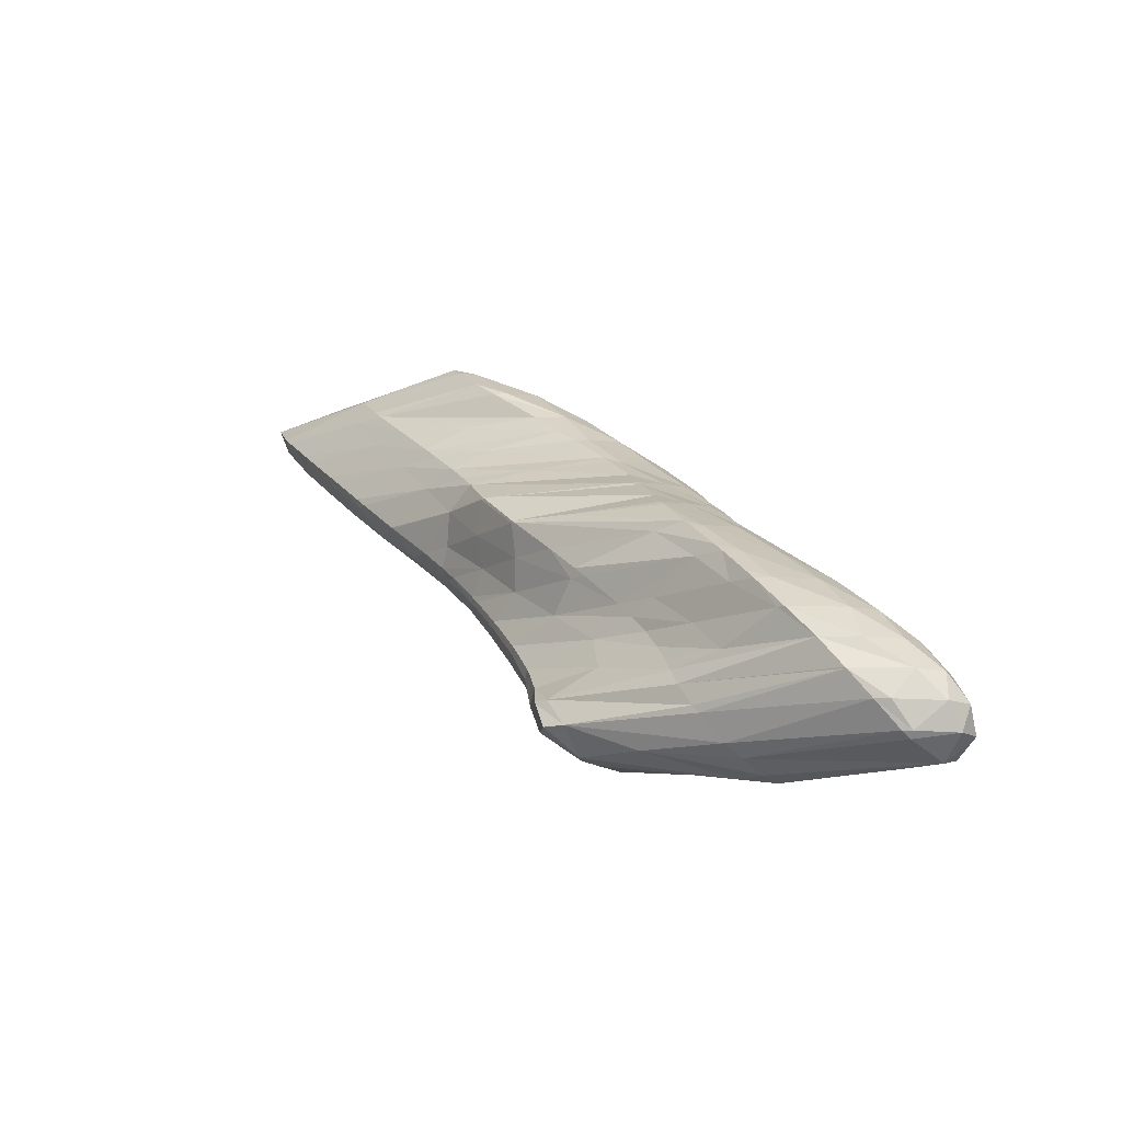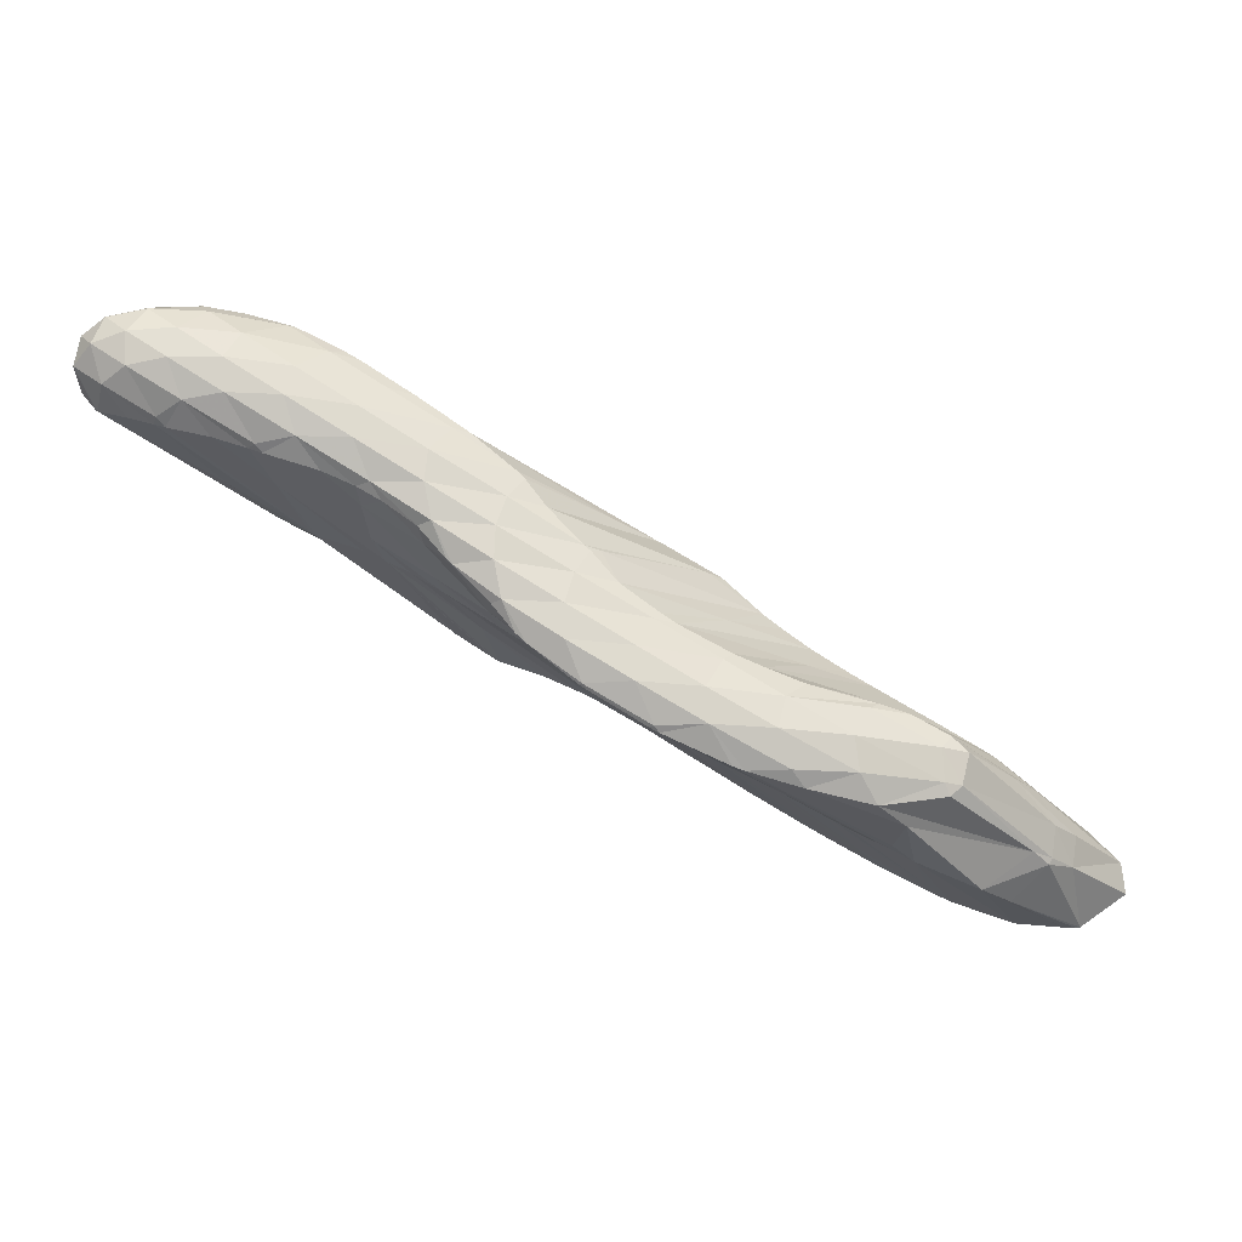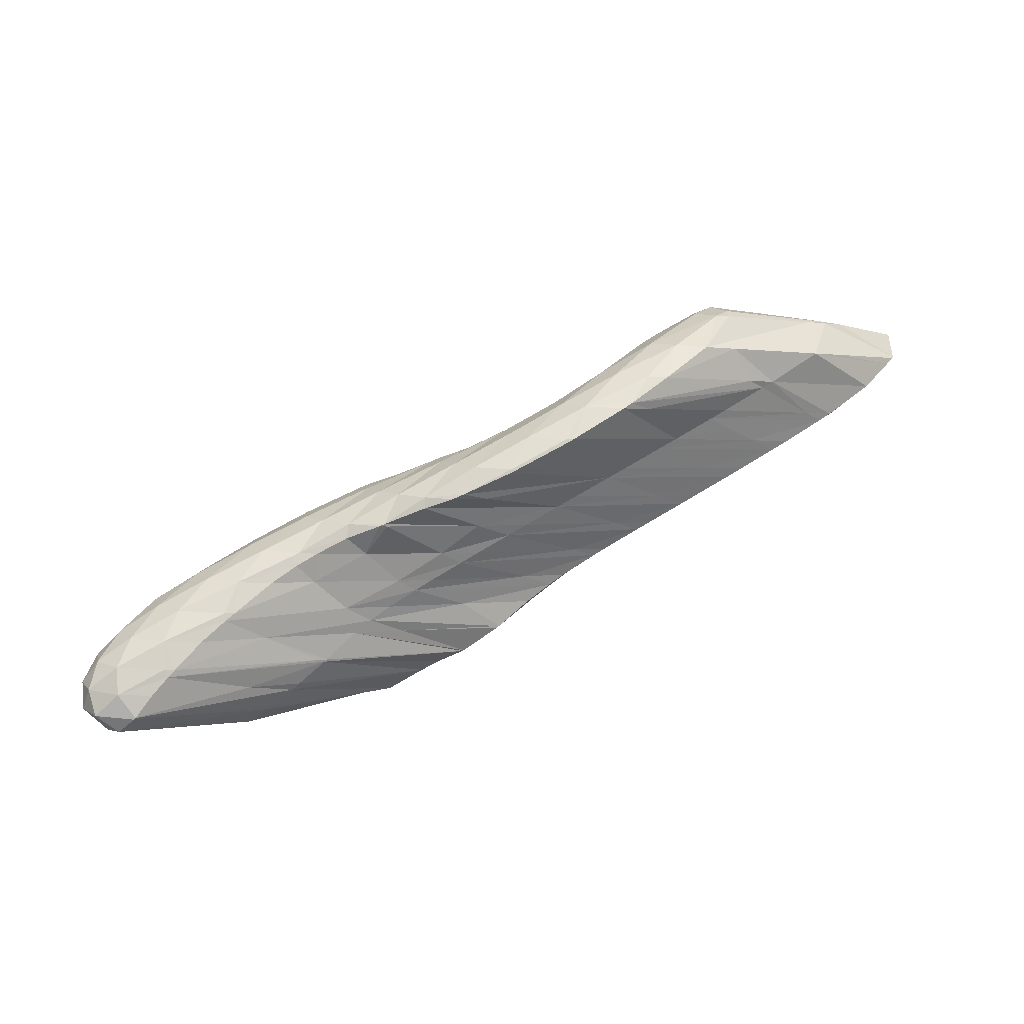
<metadata>
{"format":"obj","ext":"obj","renderer":"f3d","projection":"perspective","resolution":1024,"background":"white","views":[{"elev":57.3,"azim":52.4,"up":"+Z"},{"elev":16.7,"azim":-174.3,"up":"+Z"},{"elev":65.4,"azim":121.5,"up":"+Y"}]}
</metadata>
<code>
v 264.5 238.4 71.08
v 264.9 238.4 71.29
v 264.7 238.3 70.97
v 264.2 238.6 69.73
v 263.3 238.8 70.11
v 264.3 239.3 68.86
v 263.2 239.4 69.21
v 264.8 240.5 68.39
v 264.8 240.5 68.41
v 264.9 240.6 68.39
v 266.4 238.2 72.13
v 267 238.2 72.46
v 266.7 238.1 71.95
v 266.2 238.3 70.65
v 266.1 238.9 69.66
v 266.3 239.8 68.95
v 265.3 240.7 68.44
v 267 241 68.68
v 268.5 238.1 73.21
v 269.2 238.1 73.55
v 268.9 238 73.02
v 268.3 238.1 71.69
v 268.2 238.7 70.67
v 268.3 239.5 69.89
v 268.9 240.8 69.44
v 269.2 241.1 69.42
v 270.8 238 74.31
v 271.3 238 74.59
v 271.1 237.9 74.15
v 270.4 238 72.78
v 270.3 238.5 71.74
v 270.4 239.3 70.94
v 271 240.6 70.45
v 269.6 241.1 69.64
v 271.3 241.1 70.41
v 273.4 237.9 75.46
v 273.4 237.9 75.49
v 273.4 237.9 75.44
v 272.6 237.9 73.92
v 272.4 238.4 72.83
v 272.5 239.2 72.02
v 273.1 240.4 71.53
v 271.9 241 70.74
v 273.4 240.9 71.48
v 275.5 238 76.16
v 274.9 237.9 75.19
v 274.5 238.2 73.98
v 274.6 239 73.13
v 275.2 240.2 72.63
v 274.1 240.8 71.83
v 275.5 240.7 72.58
v 276.8 238 76.66
v 277.5 237.9 76.97
v 277.2 237.9 76.47
v 276.7 238.1 75.14
v 276.7 238.8 74.25
v 277.2 240 73.73
v 276.1 240.6 72.91
v 277.5 240.4 73.7
v 279 237.8 77.7
v 279.4 237.7 77.93
v 279.2 237.6 77.54
v 278.6 237.9 76.22
v 278.7 238.6 75.31
v 279.2 239.7 74.8
v 278 240.3 73.98
v 279.4 240.1 74.77
v 280.8 237.4 78.68
v 281.2 237.3 78.89
v 281 237.3 78.49
v 280.4 237.5 77.15
v 280.4 238.2 76.23
v 281 239.3 75.75
v 279.9 240 75.01
v 281.3 239.8 75.72
v 282.5 237 79.58
v 282.9 236.9 79.8
v 282.6 236.9 79.36
v 282.1 237.1 78.03
v 282 237.7 77.05
v 282.5 238.7 76.46
v 282 239.7 76
v 283.1 239.6 76.43
v 283.9 236.6 80.4
v 284.4 236.4 80.71
v 284.1 236.4 80.1
v 283.7 236.7 78.85
v 283.6 237.3 77.88
v 283.9 238.1 77.16
v 284.6 239.5 76.89
v 284.7 239.4 76.92
v 285.1 236.1 81.16
v 285.7 235.6 81.81
v 285.3 235.7 80.63
v 285.1 236.2 79.56
v 285.2 236.9 78.71
v 285.6 237.8 78.08
v 286.2 239 77.68
v 286.3 239 77.72
v 285.9 235.5 81.88
v 287 235 82.46
v 286.5 235.2 81.23
v 286.4 235.7 80.22
v 286.7 236.4 79.46
v 287.3 237.5 79
v 287 238.4 78.48
v 287.6 238.1 78.93
v 288.4 235.4 81.94
v 288.2 235.6 81.26
v 288.3 236.2 80.34
v 288.8 237.3 79.85
v 288.8 237.3 79.87
v 288 237.9 79.19
v 288.8 235.9 81.42
v 289.1 236.6 80.58
v 265.9 241.8 72.55
v 266.1 241.5 72.94
v 265.1 240.9 71.86
v 265.2 241.7 71.05
v 266 242.5 71.67
v 266.1 242.6 71.5
v 267.9 240.9 74.53
v 268.3 240.9 74.8
v 267.5 240.3 73.96
v 266.5 241.2 73.5
v 267.3 242.8 70.23
v 268.3 243.7 70.99
v 269.9 240.8 75.65
v 270.6 240.7 76.02
v 269.4 239.9 74.88
v 270.5 243.8 71.9
v 272 240.7 76.8
v 272.8 240.6 77.24
v 271.6 239.7 75.97
v 271 243.8 72.13
v 270 241.7 70.23
v 272.7 243.7 72.97
v 274 240.5 77.95
v 275 240.3 78.57
v 273.6 239.5 77.03
v 273.4 243.7 73.3
v 272.4 241.9 71.55
v 274.9 243.6 74.1
v 277 239.8 80.1
v 277.2 239.8 80.18
v 277 239.7 80.02
v 275.6 239.2 78.06
v 275.7 240.2 79.05
v 275.7 243.6 74.48
v 274.6 241.7 72.7
v 277.1 243.4 75.25
v 279.1 239.6 81.25
v 279.3 239.6 81.3
v 279.2 239.5 81.19
v 277.7 239 79.19
v 276.4 238.5 77.25
v 277.9 243.4 75.65
v 276.6 241.5 73.78
v 279.3 243.2 76.4
v 281.3 239.6 82.03
v 280.1 239 80.55
v 278.7 238.5 78.56
v 280 243.2 76.82
v 278.6 241.1 74.77
v 281.4 243 77.55
v 282.7 239.6 82.53
v 283.3 239.6 82.72
v 282.8 239.4 82.23
v 280.9 238.4 79.77
v 282.1 242.9 77.96
v 280.4 240.7 75.75
v 283.4 242.7 78.66
v 285.1 239.6 83.29
v 283.1 238.4 81.1
v 284.1 242.6 79.06
v 282.5 240.6 76.92
v 285.3 242.4 79.72
v 286 239.5 83.61
v 286.9 239.4 83.99
v 285.3 238.4 82.38
v 286 242.3 80.08
v 285 240.8 78.45
v 287.1 242 80.65
v 287.8 239.1 84.45
v 288.4 238.9 84.81
v 286.5 237.7 82.89
v 288 241.9 81.01
v 287.4 240.9 79.9
v 288.8 241.8 81.31
v 289 238.6 85.18
v 289.7 238.3 85.55
v 286.1 235.8 82.2
v 290.3 241.6 81.7
v 290.7 238.2 85.72
v 291 238.1 85.73
v 287.5 235.4 82.93
v 290.4 241.6 81.74
v 291.6 241.2 82.18
v 292.2 238.2 85.48
v 290.1 236.6 83.62
v 288.9 237.4 79.95
v 292.8 240.7 82.72
v 292 241.1 82.33
v 292.9 238.4 85.17
v 292.8 238.5 83.55
v 293.5 238.8 84.6
v 293.8 239.8 83.48
v 293.8 239.9 83.39
v 293.1 240.5 82.86
v 293.9 239.2 84.09
v 268.9 244.2 75.86
v 269.5 244.1 76.34
v 267.4 242.4 74.41
v 269.1 244.9 75.01
v 269.5 245.3 74.74
v 266.6 243 72.08
v 270.8 244 77
v 271.8 244.1 77.36
v 271.8 246.1 74.67
v 270.8 245.4 73.76
v 272.2 242.4 76.94
v 274.1 244.4 78.06
v 274 246.4 75.28
v 271.2 244.3 72.64
v 274.1 242 77.87
v 275.5 244.5 78.6
v 276.4 244.5 79.01
v 275.9 246.6 75.87
v 275.4 246 75.28
v 276.3 246.7 76.02
v 276.7 242.2 79.41
v 278.2 244.5 79.94
v 278.7 244.4 80.25
v 278.6 246.7 77.05
v 277.5 240.2 80.41
v 280.7 243.5 81.97
v 280.1 244.2 81.14
v 281 243.8 82.07
v 278.9 246.7 77.21
v 280.9 246.5 78.32
v 280.7 240.8 82.38
v 282.4 243.4 83.32
v 283.2 243 84.15
v 281.2 243.8 82.23
v 282.8 246.1 79.66
v 282.2 245.4 78.96
v 283.1 246 79.96
v 281.1 246.5 78.47
v 285 242.5 85.47
v 285.3 242.5 85.68
v 284.3 241.8 84.72
v 283.4 242.9 84.36
v 285.2 245.3 81.9
v 285.2 245.2 81.78
v 285.4 245.2 82.04
v 282.8 243.9 79
v 283.9 245.7 80.78
v 286.8 242.2 86.58
v 287.3 242.1 86.88
v 286.5 241.7 86
v 286.4 244.8 82.99
v 286.3 244.1 82.19
v 287.5 244.6 83.7
v 284.4 243.3 79.78
v 288.6 241.9 87.63
v 289.1 241.8 87.89
v 288.5 241.4 87.12
v 286.2 240.2 84.43
v 288.3 244.5 84.14
v 288.3 243.8 83.35
v 289.5 244.4 84.6
v 286.2 242.8 80.74
v 290.7 241.5 88.58
v 290.8 241.5 88.62
v 290.6 241.4 88.42
v 288.2 240.1 85.61
v 291.3 244.4 85.11
v 288.3 242.7 81.95
v 292.4 241.4 88.99
v 290 239.8 86.56
v 291.8 244.4 85.25
v 291.2 243.3 83.83
v 293 244.3 85.57
v 293.8 241.3 89.19
v 294.4 244.2 85.82
v 290.5 241.8 81.96
v 293.9 241.3 89.19
v 295.1 241.3 89.06
v 294.8 244.2 85.89
v 293 242.2 83.53
v 295.7 244 86.05
v 296.3 241.4 88.63
v 296.8 243.7 86.16
v 296.1 243.1 85.57
v 296.8 243.6 86.19
v 296.6 241.6 88.41
v 296.7 241.6 86.59
v 297.5 242.3 87.3
v 297.5 243 86.61
v 269.8 244.6 76.16
v 269.7 245.2 75.2
v 272.1 244.6 77.37
v 272.6 245.7 76.82
v 272.3 246.1 75.77
v 274.7 245.4 77.95
v 274.9 246.3 77.19
v 274.5 246.6 75.95
v 276.7 245 78.97
v 277.2 246.1 78.42
v 277 246.7 77.4
v 278.9 244.8 80.17
v 279.4 245.9 79.61
v 279.3 246.5 78.67
v 278.7 246.7 77.28
v 281.4 244.8 81.61
v 281.6 245.6 80.87
v 281.6 246.3 79.89
v 281 246.5 78.53
v 283.6 243.9 83.77
v 283.9 244.7 83.05
v 283.9 245.4 82.12
v 283.6 245.9 80.98
v 285.5 242.8 85.68
v 286.1 243.9 85.25
v 286.2 244.6 84.37
v 285.9 245 83.23
v 287.6 242.6 86.91
v 288.3 243.7 86.55
v 288.4 244.4 85.68
v 287.9 244.6 84.34
v 289.5 242.2 87.97
v 290.4 243.5 87.72
v 290.6 244.3 86.97
v 290.2 244.6 85.73
v 290.9 241.6 88.66
v 292.1 243.1 88.68
v 292.5 244 88.09
v 292.4 244.5 87.06
v 291.5 244.5 85.43
v 293.3 242.4 89.22
v 294.1 243.6 88.9
v 294.2 244.3 88.09
v 293.8 244.5 86.79
v 295.2 242.9 89.36
v 295.7 243.8 88.8
v 295.6 244.3 87.8
v 294.7 244.3 86.17
v 295.5 241.7 89.18
v 296.5 243 89.09
v 296.8 243.8 88.38
v 296.4 244.1 87.15
v 296.5 241.7 88.69
v 297.4 242.9 88.44
v 297.5 243.6 87.59
g foo
f 3 2 1
f 4 3 1
f 5 4 1
f 6 4 5
f 7 6 5
f 8 6 7
f 9 8 7
f 8 9 10
f 13 12 11
f 2 13 11
f 3 13 2
f 14 13 3
f 14 4 15
f 14 3 4
f 15 6 16
f 15 4 6
f 18 8 17
f 16 8 18
f 6 8 16
f 8 10 17
f 21 20 19
f 12 21 19
f 13 21 12
f 22 21 13
f 22 14 23
f 22 13 14
f 23 15 24
f 23 14 15
f 24 16 25
f 24 15 16
f 25 16 18
f 26 25 18
f 29 28 27
f 20 29 27
f 21 29 20
f 30 29 21
f 30 22 31
f 30 21 22
f 31 23 32
f 31 22 23
f 32 24 33
f 32 23 24
f 35 25 34
f 33 25 35
f 24 25 33
f 25 26 34
f 38 37 36
f 28 38 36
f 29 38 28
f 39 38 29
f 39 30 40
f 39 29 30
f 40 31 41
f 40 30 31
f 41 32 42
f 41 31 32
f 44 33 43
f 42 33 44
f 32 33 42
f 33 35 43
f 38 46 45
f 37 38 45
f 46 39 47
f 46 38 39
f 47 40 48
f 47 39 40
f 48 41 49
f 48 40 41
f 51 42 50
f 49 42 51
f 41 42 49
f 42 44 50
f 54 53 52
f 45 54 52
f 46 54 45
f 55 54 46
f 55 47 56
f 55 46 47
f 56 48 57
f 56 47 48
f 59 49 58
f 57 49 59
f 48 49 57
f 49 51 58
f 62 61 60
f 53 62 60
f 54 62 53
f 63 62 54
f 63 55 64
f 63 54 55
f 64 56 65
f 64 55 56
f 67 57 66
f 65 57 67
f 56 57 65
f 57 59 66
f 70 69 68
f 61 70 68
f 62 70 61
f 71 70 62
f 71 63 72
f 71 62 63
f 72 64 73
f 72 63 64
f 75 65 74
f 73 65 75
f 64 65 73
f 65 67 74
f 78 77 76
f 69 78 76
f 70 78 69
f 79 78 70
f 79 71 80
f 79 70 71
f 80 72 81
f 80 71 72
f 83 73 82
f 81 73 83
f 72 73 81
f 73 75 82
f 86 85 84
f 77 86 84
f 78 86 77
f 87 86 78
f 87 79 88
f 87 78 79
f 88 80 89
f 88 79 80
f 91 81 90
f 89 81 91
f 80 81 89
f 81 83 90
f 94 93 92
f 85 94 92
f 86 94 85
f 95 94 86
f 95 87 96
f 95 86 87
f 96 88 97
f 96 87 88
f 99 89 98
f 97 89 99
f 88 89 97
f 89 91 98
f 102 101 100
f 93 102 100
f 94 102 93
f 103 102 94
f 103 95 104
f 103 94 95
f 104 96 105
f 104 95 96
f 107 97 106
f 105 97 107
f 96 97 105
f 97 99 106
f 102 109 108
f 101 102 108
f 109 103 110
f 109 102 103
f 112 104 111
f 110 104 112
f 103 104 110
f 104 105 113
f 111 104 113
f 105 107 113
f 109 114 108
f 109 110 115
f 114 109 115
f 110 112 115
f 118 117 116
f 119 118 116
f 120 119 116
f 119 120 121
f 124 123 122
f 124 1 2
f 122 1 124
f 125 1 122
f 5 117 118
f 5 125 117
f 5 1 125
f 7 5 119
f 5 118 119
f 7 119 9
f 121 9 119
f 126 9 121
f 121 127 126
f 10 9 126
f 130 129 128
f 11 12 130
f 124 11 130
f 128 124 130
f 123 124 128
f 2 11 124
f 127 17 126
f 127 18 17
f 127 131 18
f 17 10 126
f 134 133 132
f 19 20 134
f 130 19 134
f 132 130 134
f 129 130 132
f 12 19 130
f 137 136 135
f 136 131 135
f 26 131 136
f 18 131 26
f 140 139 138
f 27 28 140
f 134 27 140
f 138 134 140
f 133 134 138
f 20 27 134
f 143 142 141
f 142 35 34
f 141 142 34
f 136 141 34
f 137 141 136
f 34 26 136
f 146 145 144
f 147 146 144
f 148 147 144
f 36 37 147
f 140 36 147
f 148 140 147
f 139 140 148
f 28 36 140
f 151 150 149
f 150 44 43
f 149 150 43
f 142 149 43
f 143 149 142
f 43 35 142
f 154 153 152
f 145 154 152
f 146 154 145
f 155 154 146
f 155 147 156
f 155 146 147
f 37 45 147
f 45 156 147
f 159 158 157
f 158 51 50
f 157 158 50
f 150 157 50
f 151 157 150
f 50 44 150
f 154 161 160
f 153 154 160
f 161 155 162
f 161 154 155
f 162 52 53
f 162 156 52
f 162 155 156
f 45 52 156
f 165 164 163
f 164 59 58
f 163 164 58
f 158 163 58
f 159 163 158
f 58 51 158
f 168 167 166
f 160 168 166
f 161 168 160
f 169 168 161
f 169 60 61
f 169 162 60
f 169 161 162
f 53 60 162
f 172 171 170
f 171 67 66
f 170 171 66
f 164 170 66
f 165 170 164
f 66 59 164
f 168 174 173
f 167 168 173
f 174 68 69
f 174 169 68
f 174 168 169
f 61 68 169
f 177 176 175
f 176 75 74
f 175 176 74
f 171 175 74
f 172 175 171
f 74 67 171
f 180 179 178
f 76 77 180
f 174 76 180
f 178 174 180
f 173 174 178
f 69 76 174
f 183 182 181
f 182 83 82
f 181 182 82
f 176 181 82
f 177 181 176
f 82 75 176
f 186 185 184
f 84 85 186
f 180 84 186
f 184 180 186
f 179 180 184
f 77 84 180
f 189 188 187
f 188 91 90
f 187 188 90
f 182 187 90
f 183 187 182
f 90 83 182
f 192 191 190
f 92 93 192
f 186 92 192
f 190 186 192
f 185 186 190
f 85 92 186
f 189 98 188
f 189 99 98
f 189 193 99
f 98 91 188
f 196 195 194
f 100 101 196
f 192 100 196
f 194 192 196
f 191 192 194
f 93 100 192
f 106 197 107
f 197 198 107
f 99 193 197
f 106 99 197
f 196 200 199
f 195 196 199
f 101 108 196
f 108 200 196
f 112 111 201
f 111 202 201
f 111 203 202
f 111 113 203
f 107 198 203
f 113 107 203
f 200 204 199
f 108 114 205
f 200 108 205
f 206 200 205
f 204 200 206
f 114 207 205
f 114 208 207
f 114 115 208
f 201 115 112
f 209 115 201
f 208 115 209
f 201 202 209
f 205 210 206
f 205 207 210
f 213 212 211
f 213 116 117
f 211 116 213
f 214 116 211
f 216 214 215
f 120 214 216
f 116 214 120
f 121 120 216
f 123 218 217
f 122 123 217
f 125 212 213
f 125 217 212
f 125 122 217
f 117 125 213
f 220 216 219
f 216 215 219
f 127 121 216
f 220 127 216
f 128 129 221
f 222 128 221
f 222 123 128
f 222 218 123
f 224 220 223
f 220 219 223
f 131 127 220
f 224 131 220
f 132 133 225
f 221 129 132
f 226 221 132
f 225 226 132
f 227 226 225
f 222 221 226
f 230 229 228
f 229 137 135
f 228 229 135
f 224 228 135
f 223 228 224
f 135 131 224
f 138 139 231
f 225 133 138
f 232 225 138
f 231 232 138
f 233 232 231
f 227 225 232
f 230 141 229
f 230 143 141
f 230 234 143
f 141 137 229
f 144 145 235
f 148 144 235
f 236 148 235
f 231 139 148
f 237 231 148
f 236 237 148
f 238 237 236
f 233 231 237
f 149 239 151
f 239 240 151
f 143 234 239
f 149 143 239
f 152 153 241
f 235 145 152
f 242 235 152
f 241 242 152
f 243 242 241
f 236 235 244
f 235 242 244
f 238 236 244
f 247 246 245
f 157 246 159
f 157 245 246
f 157 248 245
f 151 240 248
f 157 151 248
f 251 250 249
f 160 251 153
f 249 153 251
f 241 153 249
f 249 252 241
f 243 241 252
f 255 254 253
f 254 256 253
f 256 257 253
f 256 165 163
f 257 256 163
f 246 257 163
f 247 257 246
f 163 159 246
f 260 259 258
f 166 167 260
f 251 166 260
f 258 251 260
f 250 251 258
f 160 166 251
f 263 262 261
f 262 255 261
f 262 254 255
f 262 264 254
f 170 264 172
f 256 264 170
f 254 264 256
f 170 165 256
f 267 266 265
f 259 267 265
f 260 267 259
f 268 267 260
f 167 173 260
f 173 268 260
f 271 270 269
f 270 263 269
f 270 262 263
f 270 272 262
f 175 272 177
f 264 272 175
f 262 272 264
f 175 172 264
f 275 274 273
f 266 275 273
f 267 275 266
f 276 275 267
f 276 178 179
f 276 268 178
f 276 267 268
f 173 178 268
f 278 270 277
f 270 271 277
f 181 278 183
f 272 278 181
f 270 278 272
f 181 177 272
f 275 280 279
f 274 275 279
f 280 184 185
f 280 276 184
f 280 275 276
f 179 184 276
f 283 282 281
f 282 189 187
f 281 282 187
f 278 281 187
f 277 281 278
f 187 183 278
f 190 279 280
f 191 279 190
f 284 279 191
f 185 190 280
f 286 282 285
f 282 283 285
f 193 189 282
f 286 193 282
f 195 288 287
f 194 195 287
f 194 287 191
f 287 284 191
f 291 290 289
f 290 198 197
f 289 290 197
f 286 289 197
f 285 289 286
f 197 193 286
f 199 288 195
f 199 292 288
f 295 294 293
f 294 202 203
f 293 294 203
f 290 293 203
f 291 293 290
f 203 198 290
f 204 296 292
f 199 204 292
f 298 206 297
f 298 204 206
f 298 296 204
f 208 297 207
f 208 298 297
f 208 299 298
f 295 209 294
f 299 209 295
f 208 209 299
f 209 202 294
f 206 210 297
f 210 207 297
f 211 212 300
f 214 211 300
f 301 214 300
f 215 214 301
f 217 218 302
f 217 300 212
f 302 300 217
f 303 300 302
f 301 303 304
f 301 300 303
f 219 215 301
f 304 219 301
f 218 222 305
f 302 218 305
f 303 305 306
f 303 302 305
f 304 306 307
f 304 303 306
f 223 219 304
f 307 223 304
f 226 227 308
f 226 305 222
f 308 305 226
f 309 305 308
f 306 309 310
f 306 305 309
f 228 310 230
f 307 310 228
f 306 310 307
f 228 223 307
f 232 233 311
f 232 308 227
f 311 308 232
f 312 308 311
f 309 312 313
f 309 308 312
f 310 313 314
f 310 309 313
f 234 230 310
f 314 234 310
f 237 238 315
f 237 311 233
f 315 311 237
f 316 311 315
f 312 316 317
f 312 311 316
f 313 317 318
f 313 312 317
f 239 318 240
f 314 318 239
f 313 318 314
f 239 234 314
f 242 243 319
f 244 242 319
f 320 244 319
f 244 315 238
f 320 315 244
f 321 315 320
f 316 321 322
f 316 315 321
f 245 322 247
f 317 322 245
f 316 322 317
f 245 248 318
f 317 245 318
f 248 240 318
f 249 250 323
f 252 249 323
f 324 252 323
f 252 319 243
f 324 319 252
f 325 319 324
f 320 325 326
f 320 319 325
f 253 326 255
f 321 326 253
f 320 326 321
f 253 257 322
f 321 253 322
f 257 247 322
f 258 259 327
f 258 323 250
f 327 323 258
f 328 323 327
f 324 328 329
f 324 323 328
f 325 329 330
f 325 324 329
f 261 330 263
f 326 330 261
f 325 330 326
f 261 255 326
f 265 266 331
f 265 327 259
f 331 327 265
f 332 327 331
f 328 332 333
f 328 327 332
f 329 333 334
f 329 328 333
f 269 334 271
f 330 334 269
f 329 334 330
f 269 263 330
f 273 274 335
f 273 331 266
f 335 331 273
f 336 331 335
f 332 336 337
f 332 331 336
f 333 337 338
f 333 332 337
f 334 338 339
f 334 333 338
f 277 271 334
f 339 277 334
f 274 279 340
f 335 274 340
f 336 340 341
f 336 335 340
f 337 341 342
f 337 336 341
f 338 342 343
f 338 337 342
f 281 343 283
f 339 343 281
f 338 343 339
f 281 277 339
f 279 284 344
f 340 279 344
f 341 344 345
f 341 340 344
f 342 345 346
f 342 341 345
f 343 346 347
f 343 342 346
f 285 283 343
f 347 285 343
f 287 288 348
f 287 344 284
f 348 344 287
f 349 344 348
f 345 349 350
f 345 344 349
f 346 350 351
f 346 345 350
f 289 351 291
f 347 351 289
f 346 351 347
f 289 285 347
f 288 292 352
f 348 288 352
f 349 352 353
f 349 348 352
f 350 353 354
f 350 349 353
f 293 354 295
f 351 354 293
f 350 354 351
f 293 291 351
f 292 296 352
f 296 298 353
f 352 296 353
f 298 299 354
f 353 298 354
f 299 295 354
g

</code>
